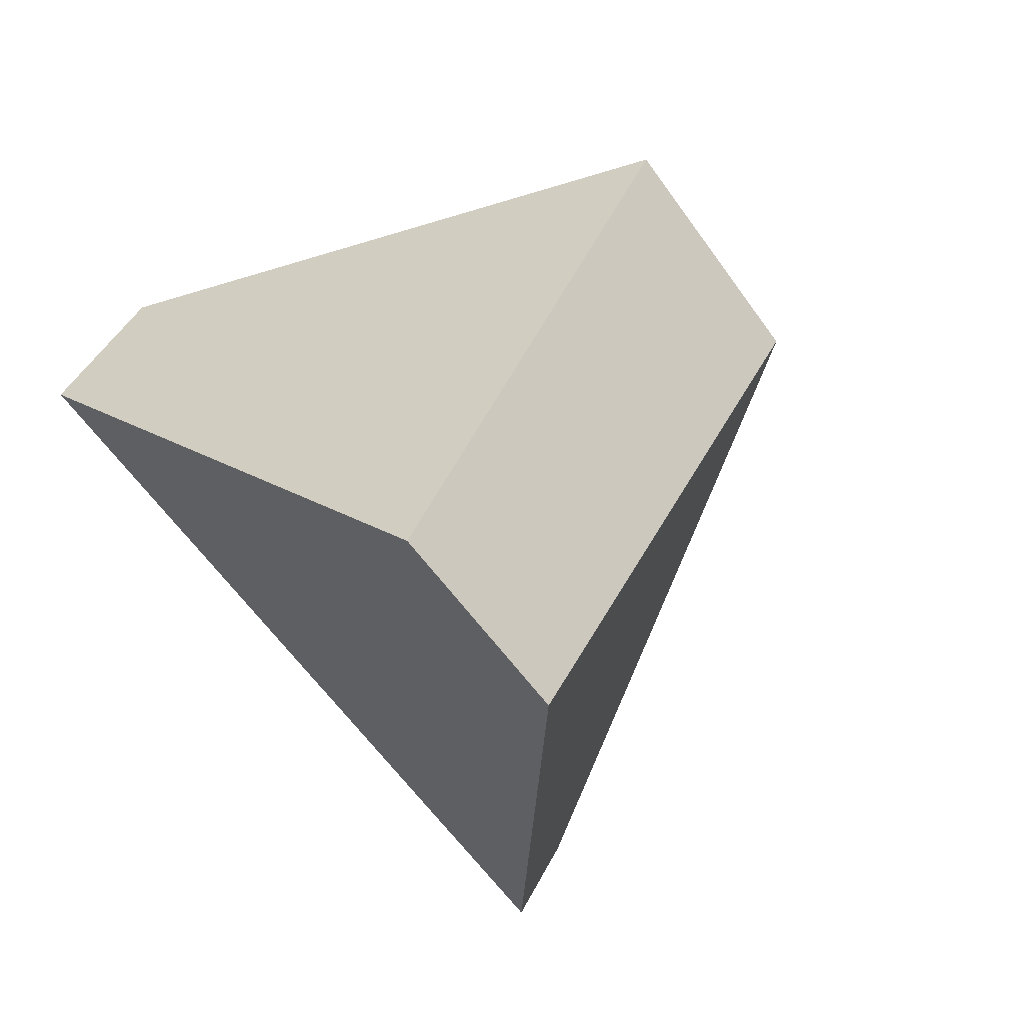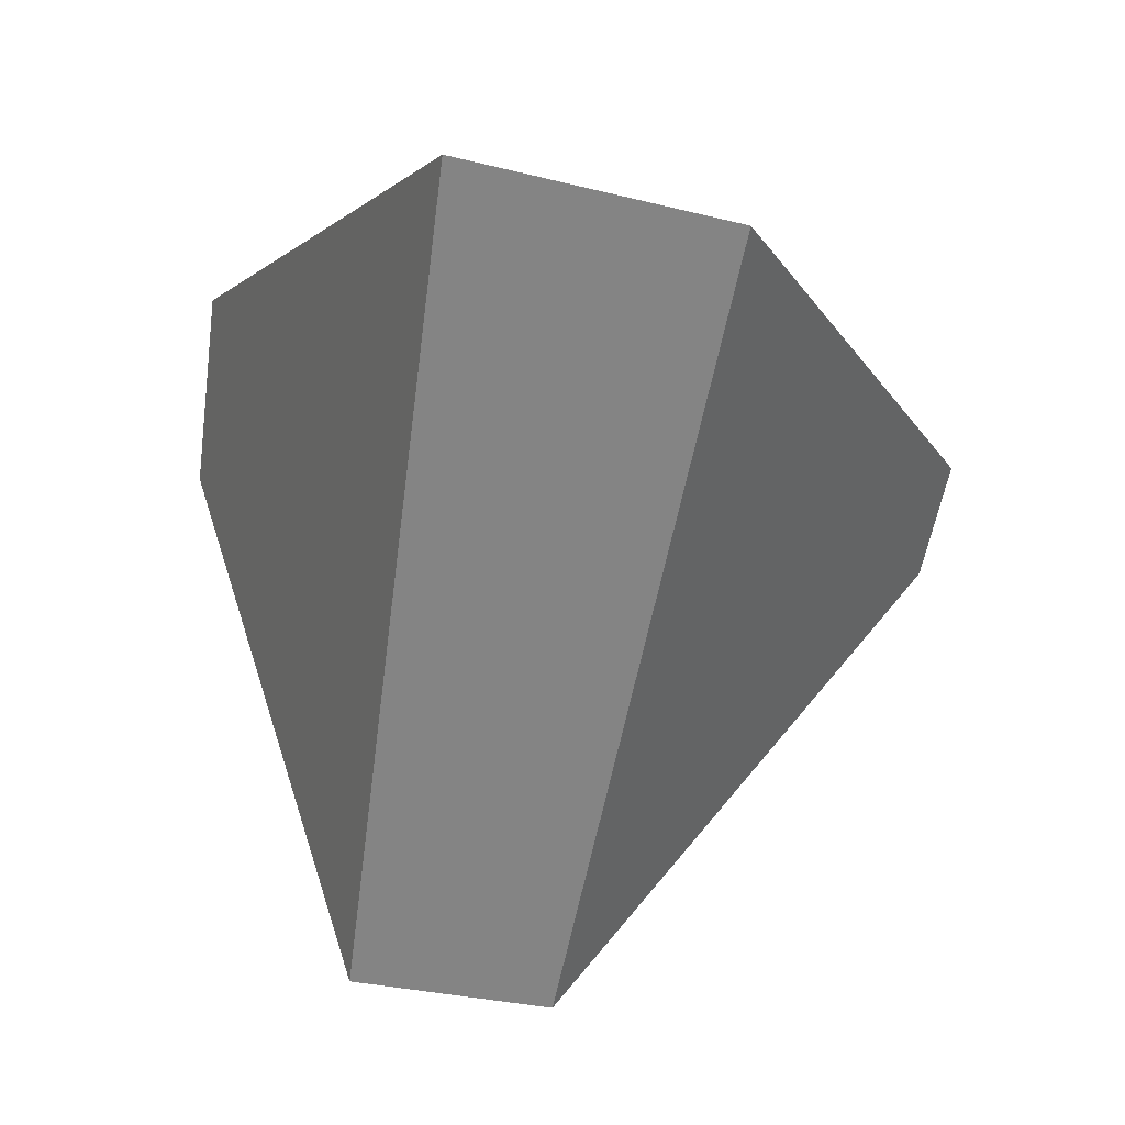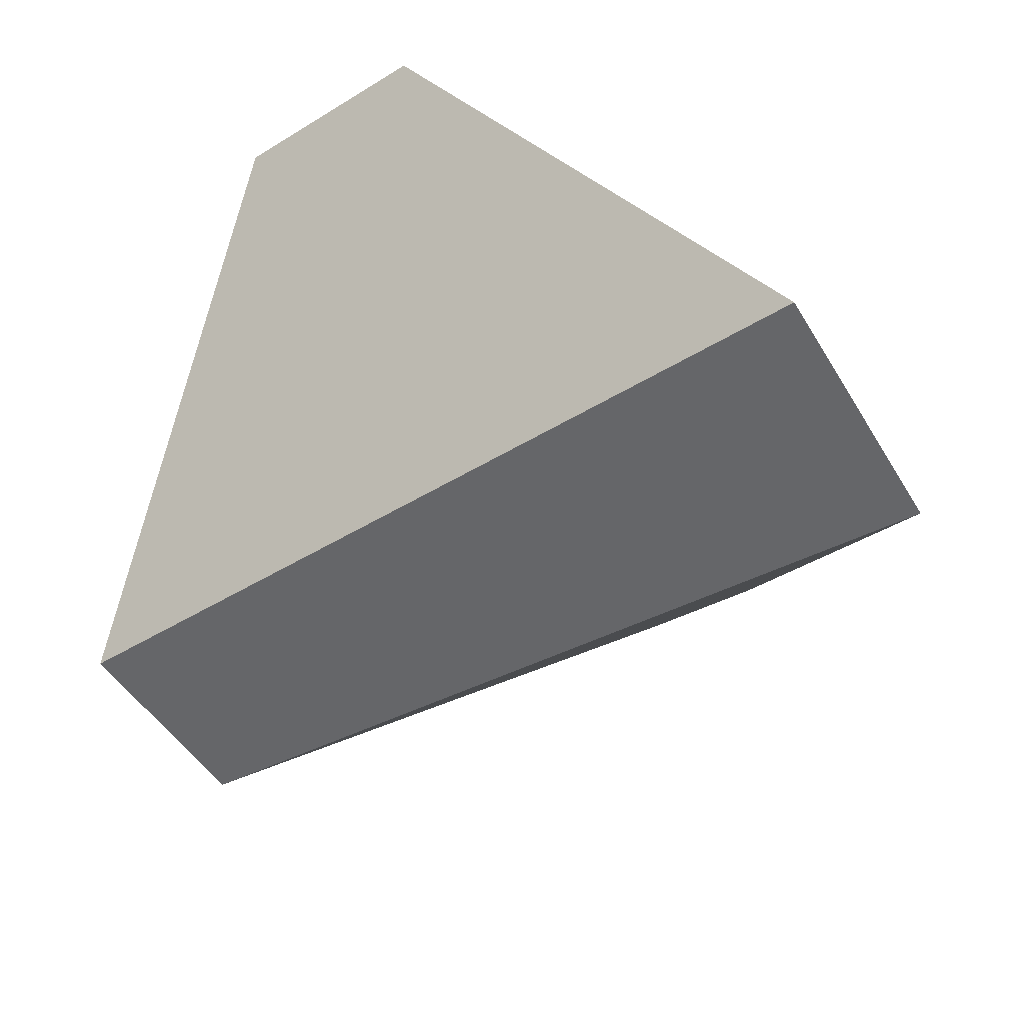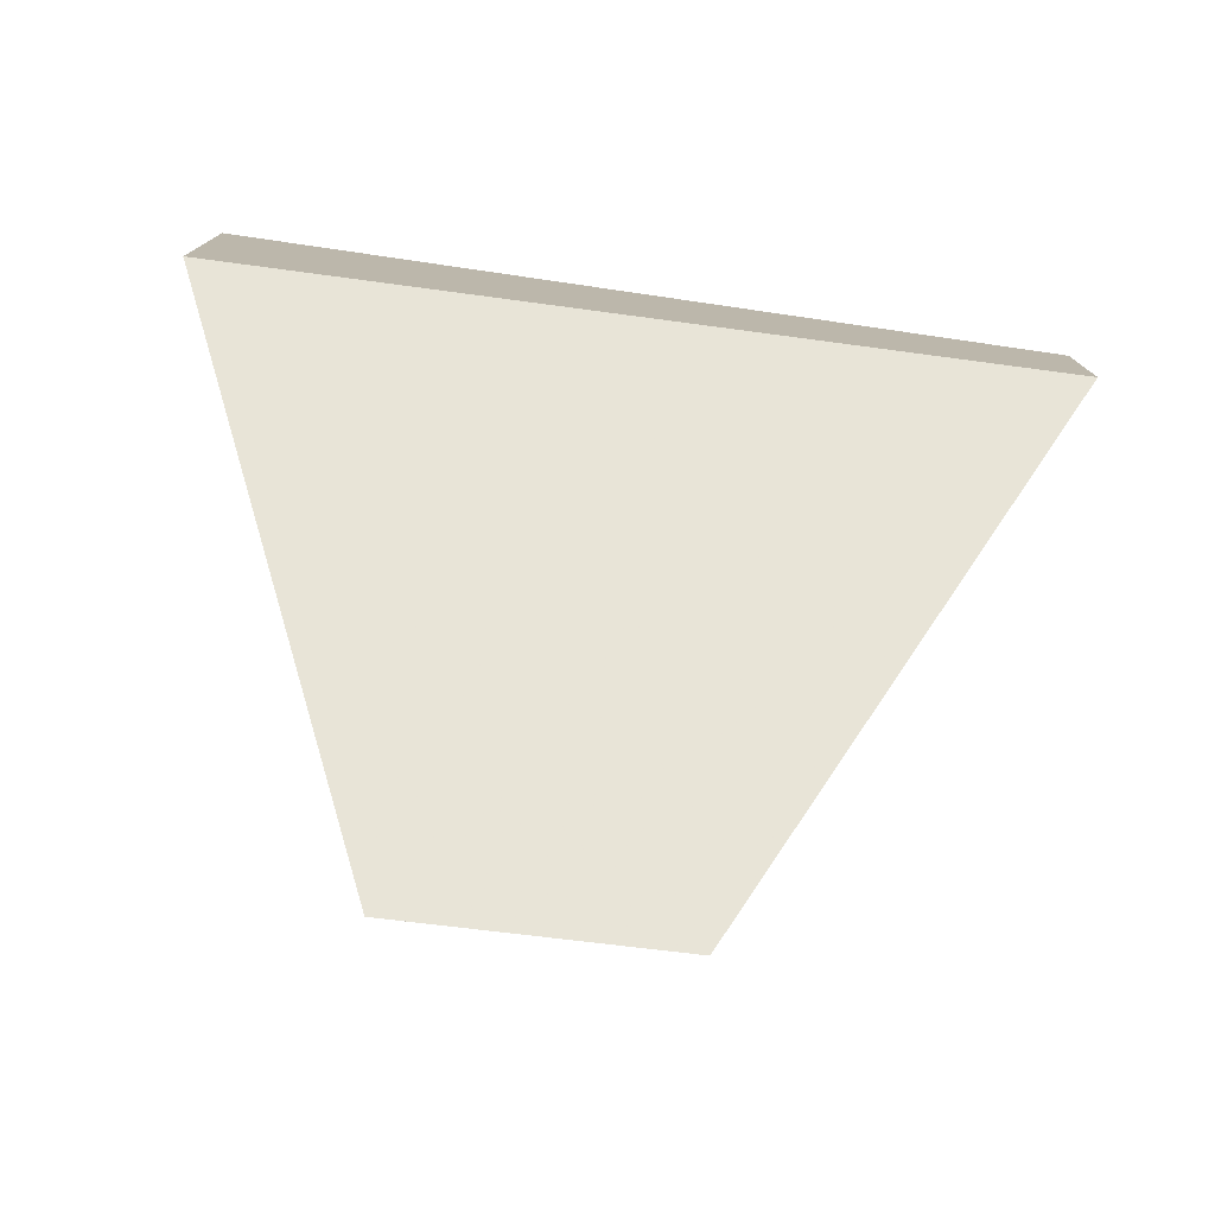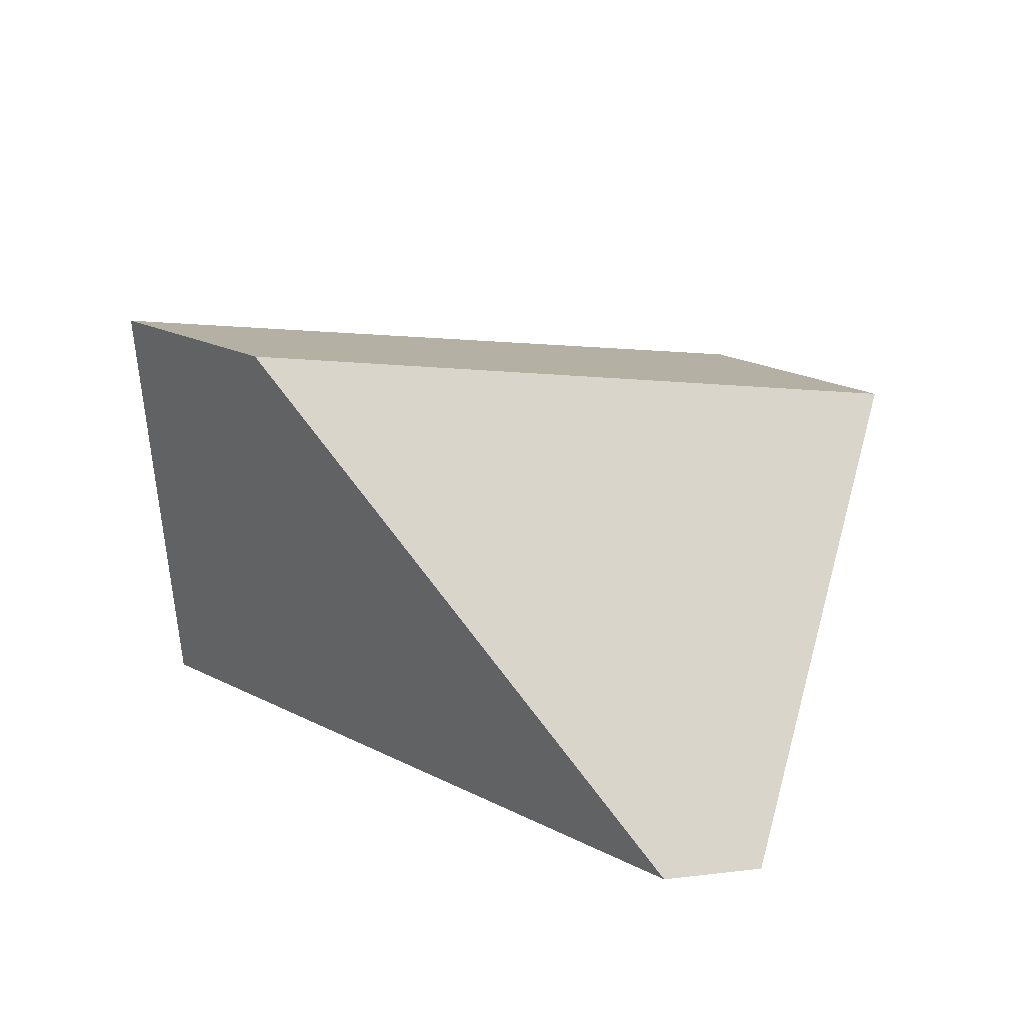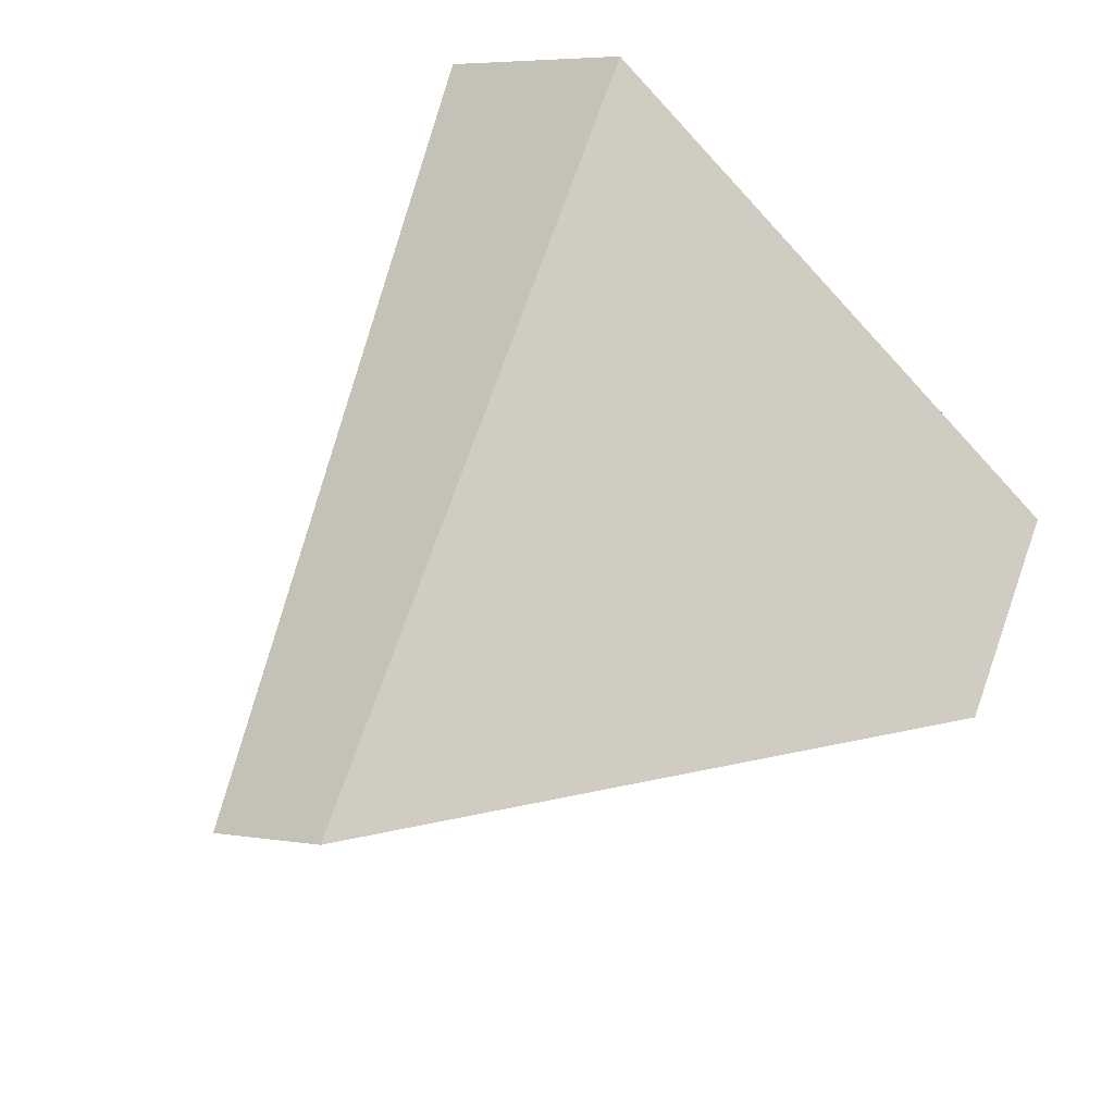
<metadata>
{"format":"obj","ext":"obj","renderer":"f3d","projection":"perspective","resolution":1024,"background":"white","views":[{"elev":-5.8,"azim":143.6,"up":"+Y"},{"elev":-35.0,"azim":-138.7,"up":"+Z"},{"elev":59.7,"azim":-156.3,"up":"+Y"},{"elev":38.7,"azim":-128.7,"up":"+Z"},{"elev":-58.0,"azim":-173.4,"up":"+Y"},{"elev":-57.0,"azim":53.1,"up":"+Y"}]}
</metadata>
<code>
v -0.3544 0.3498 -0.8855
v -0.4156 0.2744 -0.9004
v -0.3446 0.05367 -0.8346
v -0.1624 0.2781 -0.7904
v -0.1096 0.2329 -0.8245
v -0.136 0.1626 -1.027
v -0.3097 0.02838 -0.8552
v -0.1879 0.1096 -1.035
f 1 2 3
f 1 3 4
f 5 6 1
f 5 1 4
f 5 7 8
f 5 8 6
f 3 2 8
f 3 8 7
f 8 2 1
f 8 1 6
f 3 7 5
f 3 5 4

</code>
